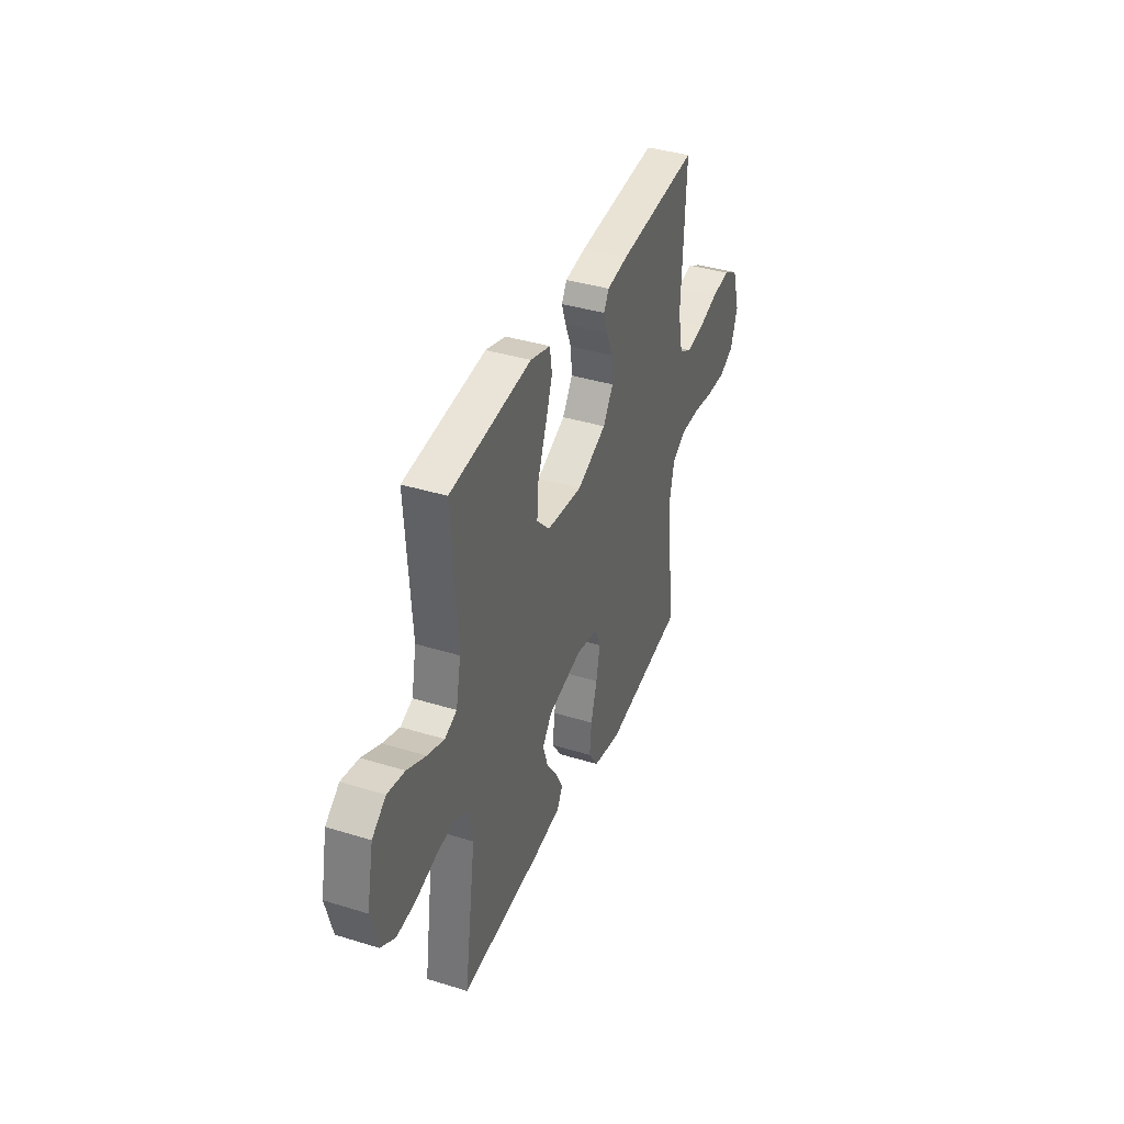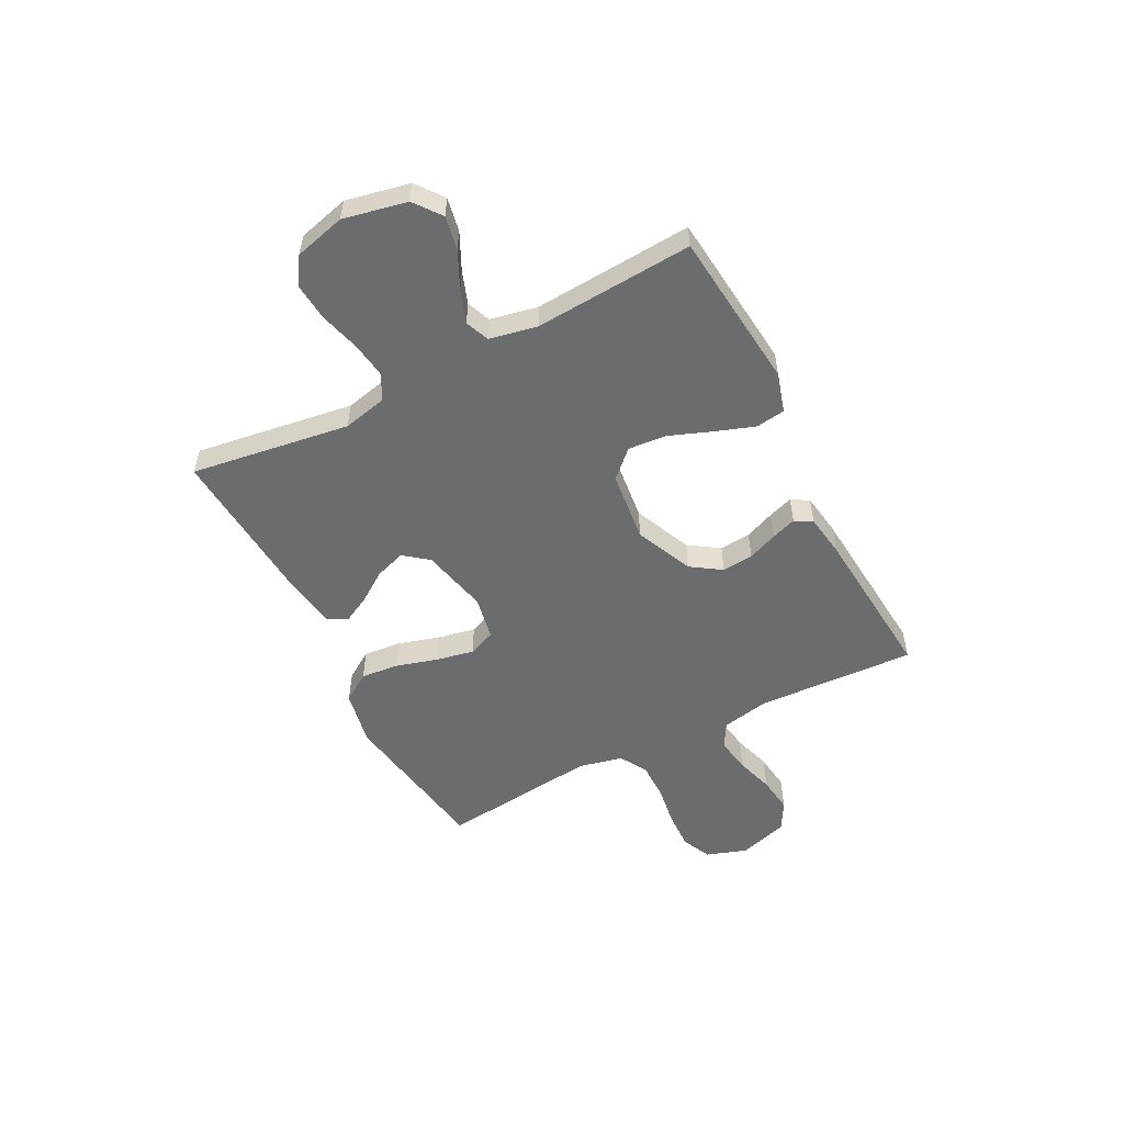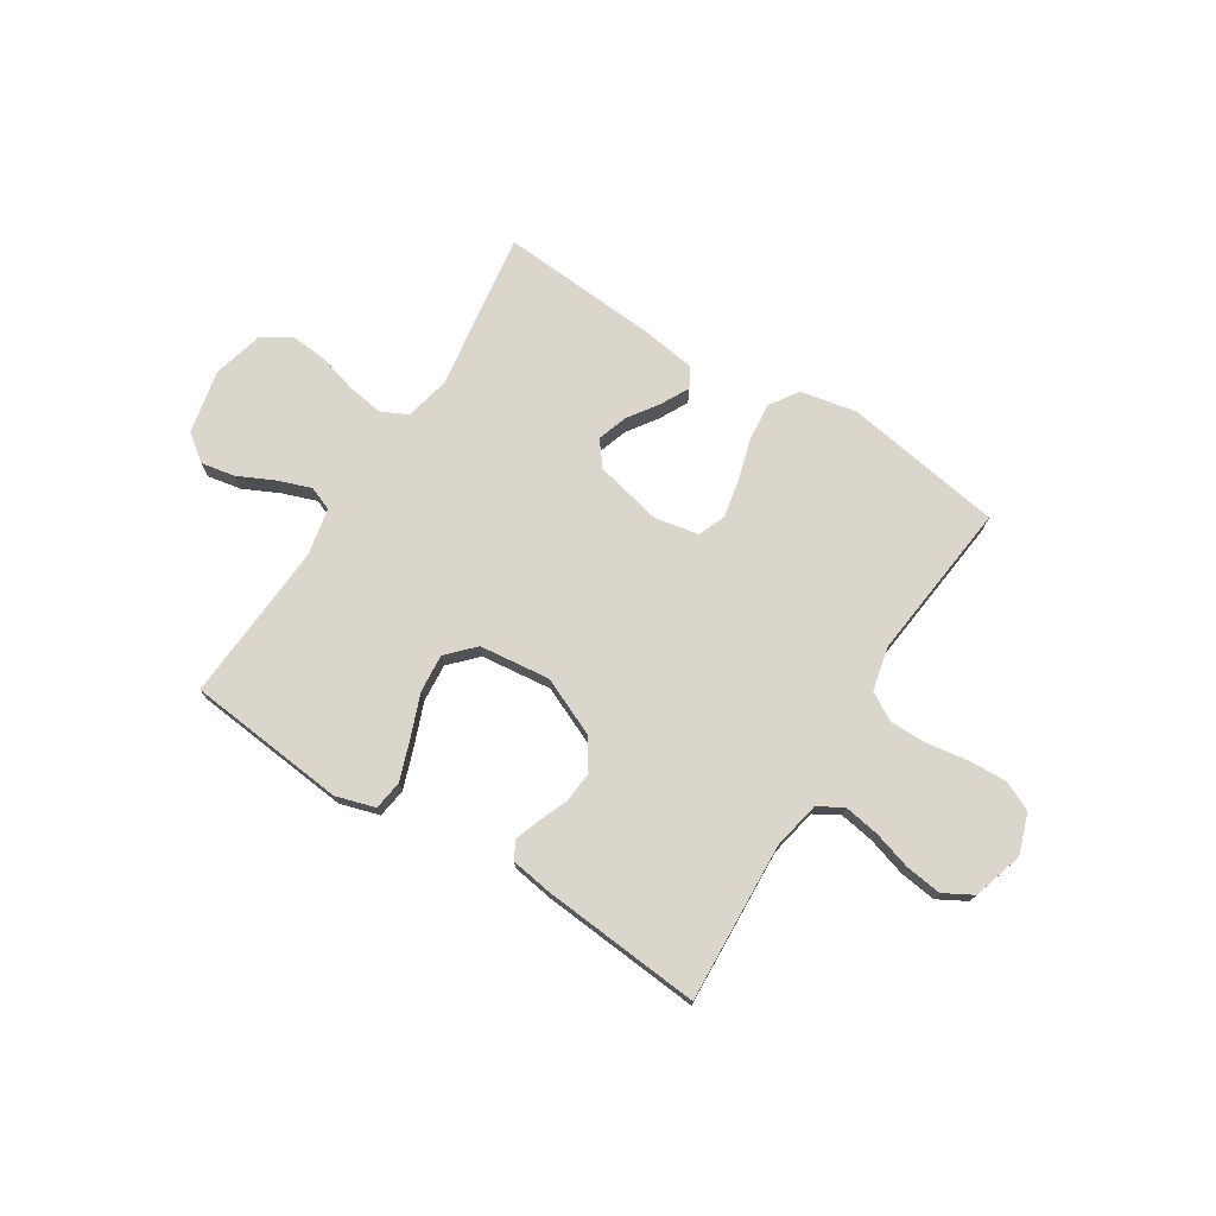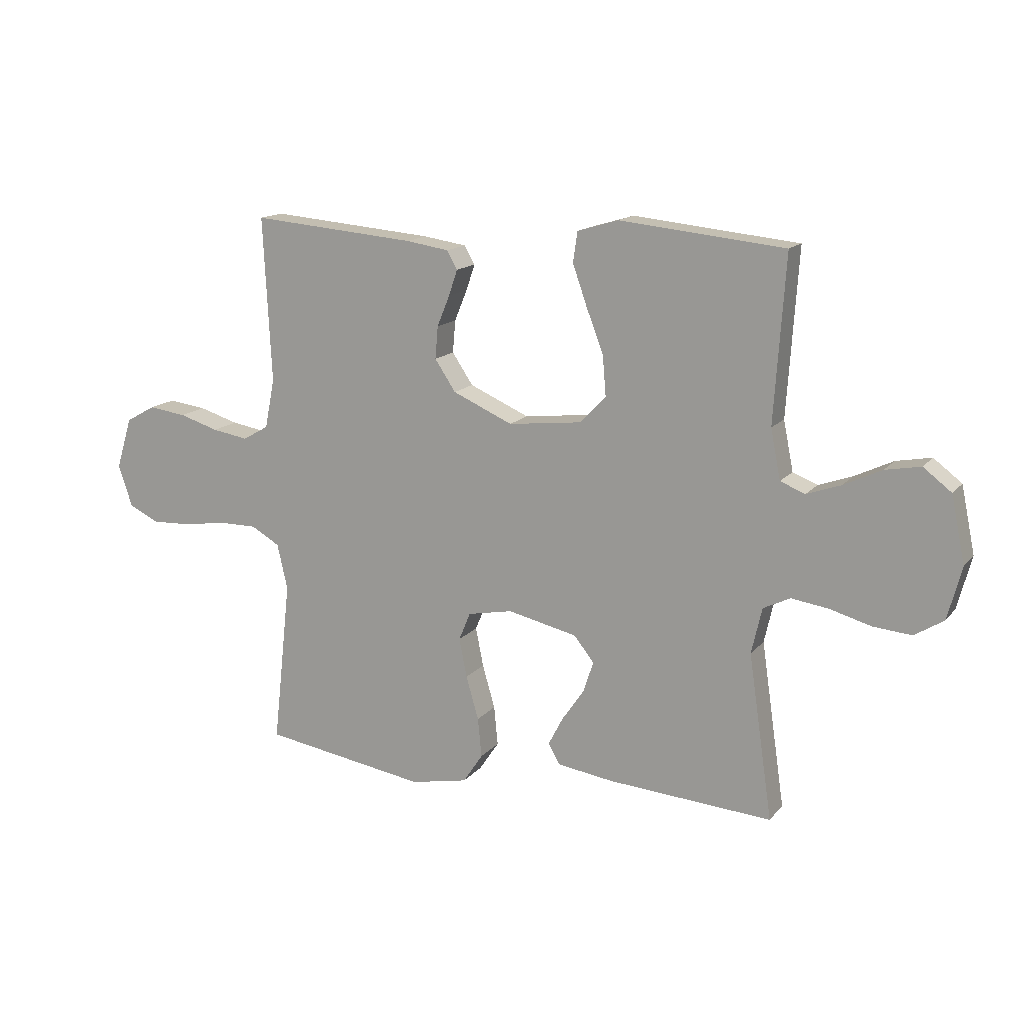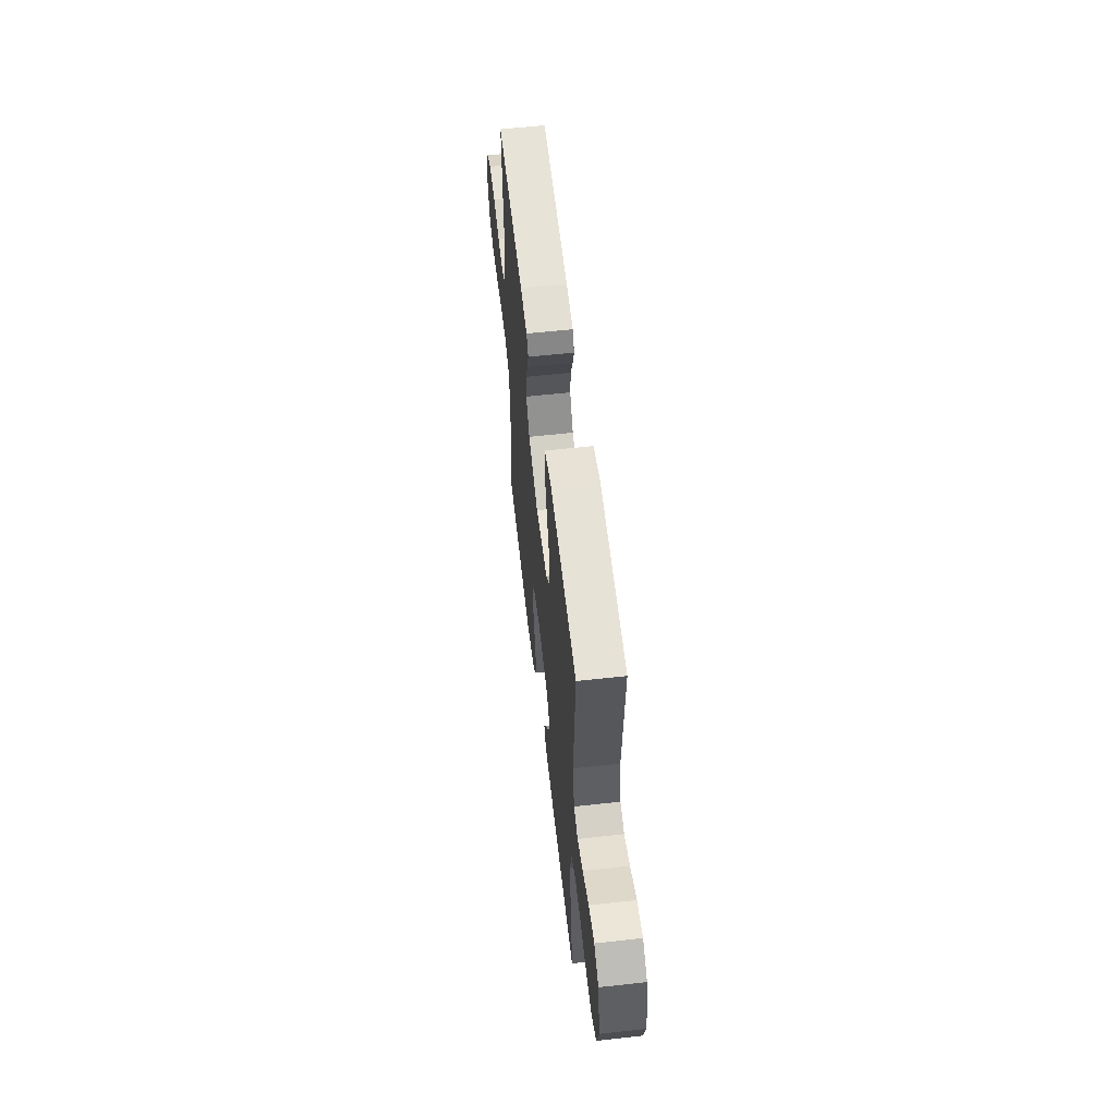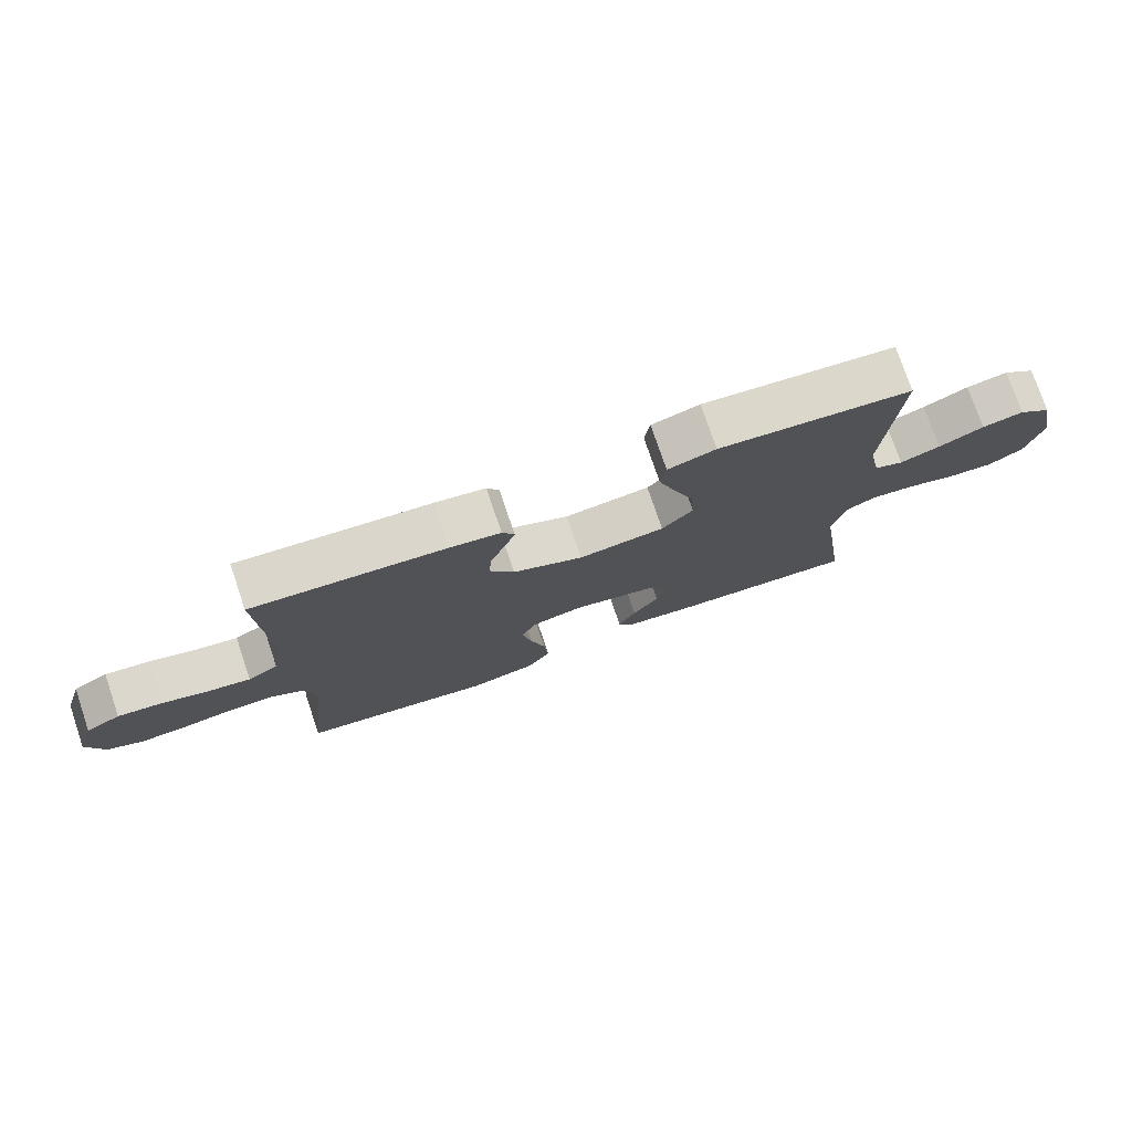
<metadata>
{"format":"obj","ext":"obj","renderer":"f3d","projection":"perspective","resolution":1024,"background":"white","views":[{"elev":38.8,"azim":-68.8,"up":"+Z"},{"elev":-53.6,"azim":-62.7,"up":"+Y"},{"elev":73.9,"azim":32.2,"up":"+Y"},{"elev":14.7,"azim":-155.1,"up":"+Z"},{"elev":58.0,"azim":-96.6,"up":"+Z"},{"elev":76.0,"azim":161.2,"up":"+Z"}]}
</metadata>
<code>
v 0.5 0.07 0.5
v 0.485 0.07 0.2
v 0.503 0.07 0.11
v 0.55 0.07 0.083
v 0.616 0.07 0.094
v 0.688 0.07 0.116
v 0.757 0.07 0.125
v 0.811 0.07 0.095
v 0.84 0.07 0
v 0.814 0.07 -0.076
v 0.759 0.07 -0.102
v 0.686 0.07 -0.099
v 0.608 0.07 -0.087
v 0.538 0.07 -0.087
v 0.486 0.07 -0.117
v 0.467 0.07 -0.2
v 0.5 0.07 -0.5
v 0.2 0.07 -0.548
v 0.095 0.07 -0.527
v 0.059 0.07 -0.473
v 0.066 0.07 -0.401
v 0.089 0.07 -0.322
v 0.103 0.07 -0.251
v 0.082 0.07 -0.2
v 0 0.07 -0.184
v -0.127 0.07 -0.213
v -0.163 0.07 -0.259
v -0.144 0.07 -0.316
v -0.104 0.07 -0.374
v -0.077 0.07 -0.426
v -0.098 0.07 -0.463
v -0.2 0.07 -0.478
v -0.5 0.07 -0.5
v -0.456 0.07 -0.2
v -0.475 0.07 -0.116
v -0.524 0.07 -0.092
v -0.592 0.07 -0.102
v -0.667 0.07 -0.123
v -0.736 0.07 -0.129
v -0.789 0.07 -0.096
v -0.814 0.07 0
v -0.789 0.07 0.12
v -0.738 0.07 0.159
v -0.674 0.07 0.147
v -0.605 0.07 0.114
v -0.543 0.07 0.092
v -0.498 0.07 0.11
v -0.48 0.07 0.2
v -0.5 0.07 0.5
v -0.2 0.07 0.531
v -0.126 0.07 0.509
v -0.118 0.07 0.454
v -0.144 0.07 0.38
v -0.175 0.07 0.299
v -0.181 0.07 0.227
v -0.133 0.07 0.177
v 0 0.07 0.162
v 0.109 0.07 0.21
v 0.147 0.07 0.267
v 0.142 0.07 0.326
v 0.119 0.07 0.382
v 0.103 0.07 0.429
v 0.122 0.07 0.462
v 0.2 0.07 0.474
v 0.5 0 0.5
v 0.485 0 0.2
v 0.503 0 0.11
v 0.55 0 0.083
v 0.616 0 0.094
v 0.688 0 0.116
v 0.757 0 0.125
v 0.811 0 0.095
v 0.84 0 0
v 0.814 0 -0.076
v 0.759 0 -0.102
v 0.686 0 -0.099
v 0.608 0 -0.087
v 0.538 0 -0.087
v 0.486 0 -0.117
v 0.467 0 -0.2
v 0.5 0 -0.5
v 0.2 0 -0.548
v 0.095 0 -0.527
v 0.059 0 -0.473
v 0.066 0 -0.401
v 0.089 0 -0.322
v 0.103 0 -0.251
v 0.082 0 -0.2
v 0 0 -0.184
v -0.127 0 -0.213
v -0.163 0 -0.259
v -0.144 0 -0.316
v -0.104 0 -0.374
v -0.077 0 -0.426
v -0.098 0 -0.463
v -0.2 0 -0.478
v -0.5 0 -0.5
v -0.456 0 -0.2
v -0.475 0 -0.116
v -0.524 0 -0.092
v -0.592 0 -0.102
v -0.667 0 -0.123
v -0.736 0 -0.129
v -0.789 0 -0.096
v -0.814 0 0
v -0.789 0 0.12
v -0.738 0 0.159
v -0.674 0 0.147
v -0.605 0 0.114
v -0.543 0 0.092
v -0.498 0 0.11
v -0.48 0 0.2
v -0.5 0 0.5
v -0.2 0 0.531
v -0.126 0 0.509
v -0.118 0 0.454
v -0.144 0 0.38
v -0.175 0 0.299
v -0.181 0 0.227
v -0.133 0 0.177
v 0 0 0.162
v 0.109 0 0.21
v 0.147 0 0.267
v 0.142 0 0.326
v 0.119 0 0.382
v 0.103 0 0.429
v 0.122 0 0.462
v 0.2 0 0.474
f 64 1 2
f 63 64 2
f 62 63 2
f 61 62 2
f 60 61 2
f 59 60 2 3
f 58 59 3 4
f 57 58 4
f 56 57 4
f 52 53 54
f 51 52 54
f 50 51 54
f 49 50 54
f 48 49 54
f 47 48 54 55
f 46 47 55 56
f 43 44 45
f 42 43 45
f 41 42 45
f 40 41 45
f 39 40 45
f 38 39 45
f 37 38 45
f 36 37 45 46
f 46 56 4
f 36 46 4
f 35 36 4
f 32 33 34
f 31 32 34
f 30 31 34
f 29 30 34
f 28 29 34
f 27 28 34 35
f 20 21 22
f 19 20 22
f 18 19 22
f 17 18 22
f 16 17 22
f 15 16 22 23
f 14 15 23 24
f 11 12 13
f 10 11 13
f 9 10 13
f 8 9 13
f 7 8 13
f 6 7 13
f 5 6 13
f 5 13 14
f 14 24 25
f 5 14 25
f 4 5 25
f 26 27 35
f 4 25 26 35
f 66 65 128
f 66 128 127
f 66 127 126
f 66 126 125
f 66 125 124
f 67 66 124 123
f 68 67 123 122
f 68 122 121
f 68 121 120
f 118 117 116
f 118 116 115
f 118 115 114
f 118 114 113
f 118 113 112
f 119 118 112 111
f 120 119 111 110
f 109 108 107
f 109 107 106
f 109 106 105
f 109 105 104
f 109 104 103
f 109 103 102
f 109 102 101
f 110 109 101 100
f 68 120 110
f 68 110 100
f 68 100 99
f 98 97 96
f 98 96 95
f 98 95 94
f 98 94 93
f 98 93 92
f 99 98 92 91
f 86 85 84
f 86 84 83
f 86 83 82
f 86 82 81
f 86 81 80
f 87 86 80 79
f 88 87 79 78
f 77 76 75
f 77 75 74
f 77 74 73
f 77 73 72
f 77 72 71
f 77 71 70
f 77 70 69
f 78 77 69
f 89 88 78
f 89 78 69
f 89 69 68
f 99 91 90
f 99 90 89 68
f 1 65 66 2
f 2 66 67 3
f 3 67 68 4
f 4 68 69 5
f 5 69 70 6
f 6 70 71 7
f 7 71 72 8
f 8 72 73 9
f 9 73 74 10
f 10 74 75 11
f 11 75 76 12
f 12 76 77 13
f 13 77 78 14
f 14 78 79 15
f 15 79 80 16
f 16 80 81 17
f 17 81 82 18
f 18 82 83 19
f 19 83 84 20
f 20 84 85 21
f 21 85 86 22
f 22 86 87 23
f 23 87 88 24
f 24 88 89 25
f 25 89 90 26
f 26 90 91 27
f 27 91 92 28
f 28 92 93 29
f 29 93 94 30
f 30 94 95 31
f 31 95 96 32
f 32 96 97 33
f 33 97 98 34
f 34 98 99 35
f 35 99 100 36
f 36 100 101 37
f 37 101 102 38
f 38 102 103 39
f 39 103 104 40
f 40 104 105 41
f 41 105 106 42
f 42 106 107 43
f 43 107 108 44
f 44 108 109 45
f 45 109 110 46
f 46 110 111 47
f 47 111 112 48
f 48 112 113 49
f 49 113 114 50
f 50 114 115 51
f 51 115 116 52
f 52 116 117 53
f 53 117 118 54
f 54 118 119 55
f 55 119 120 56
f 56 120 121 57
f 57 121 122 58
f 58 122 123 59
f 59 123 124 60
f 60 124 125 61
f 61 125 126 62
f 62 126 127 63
f 63 127 128 64
f 64 128 65 1

</code>
